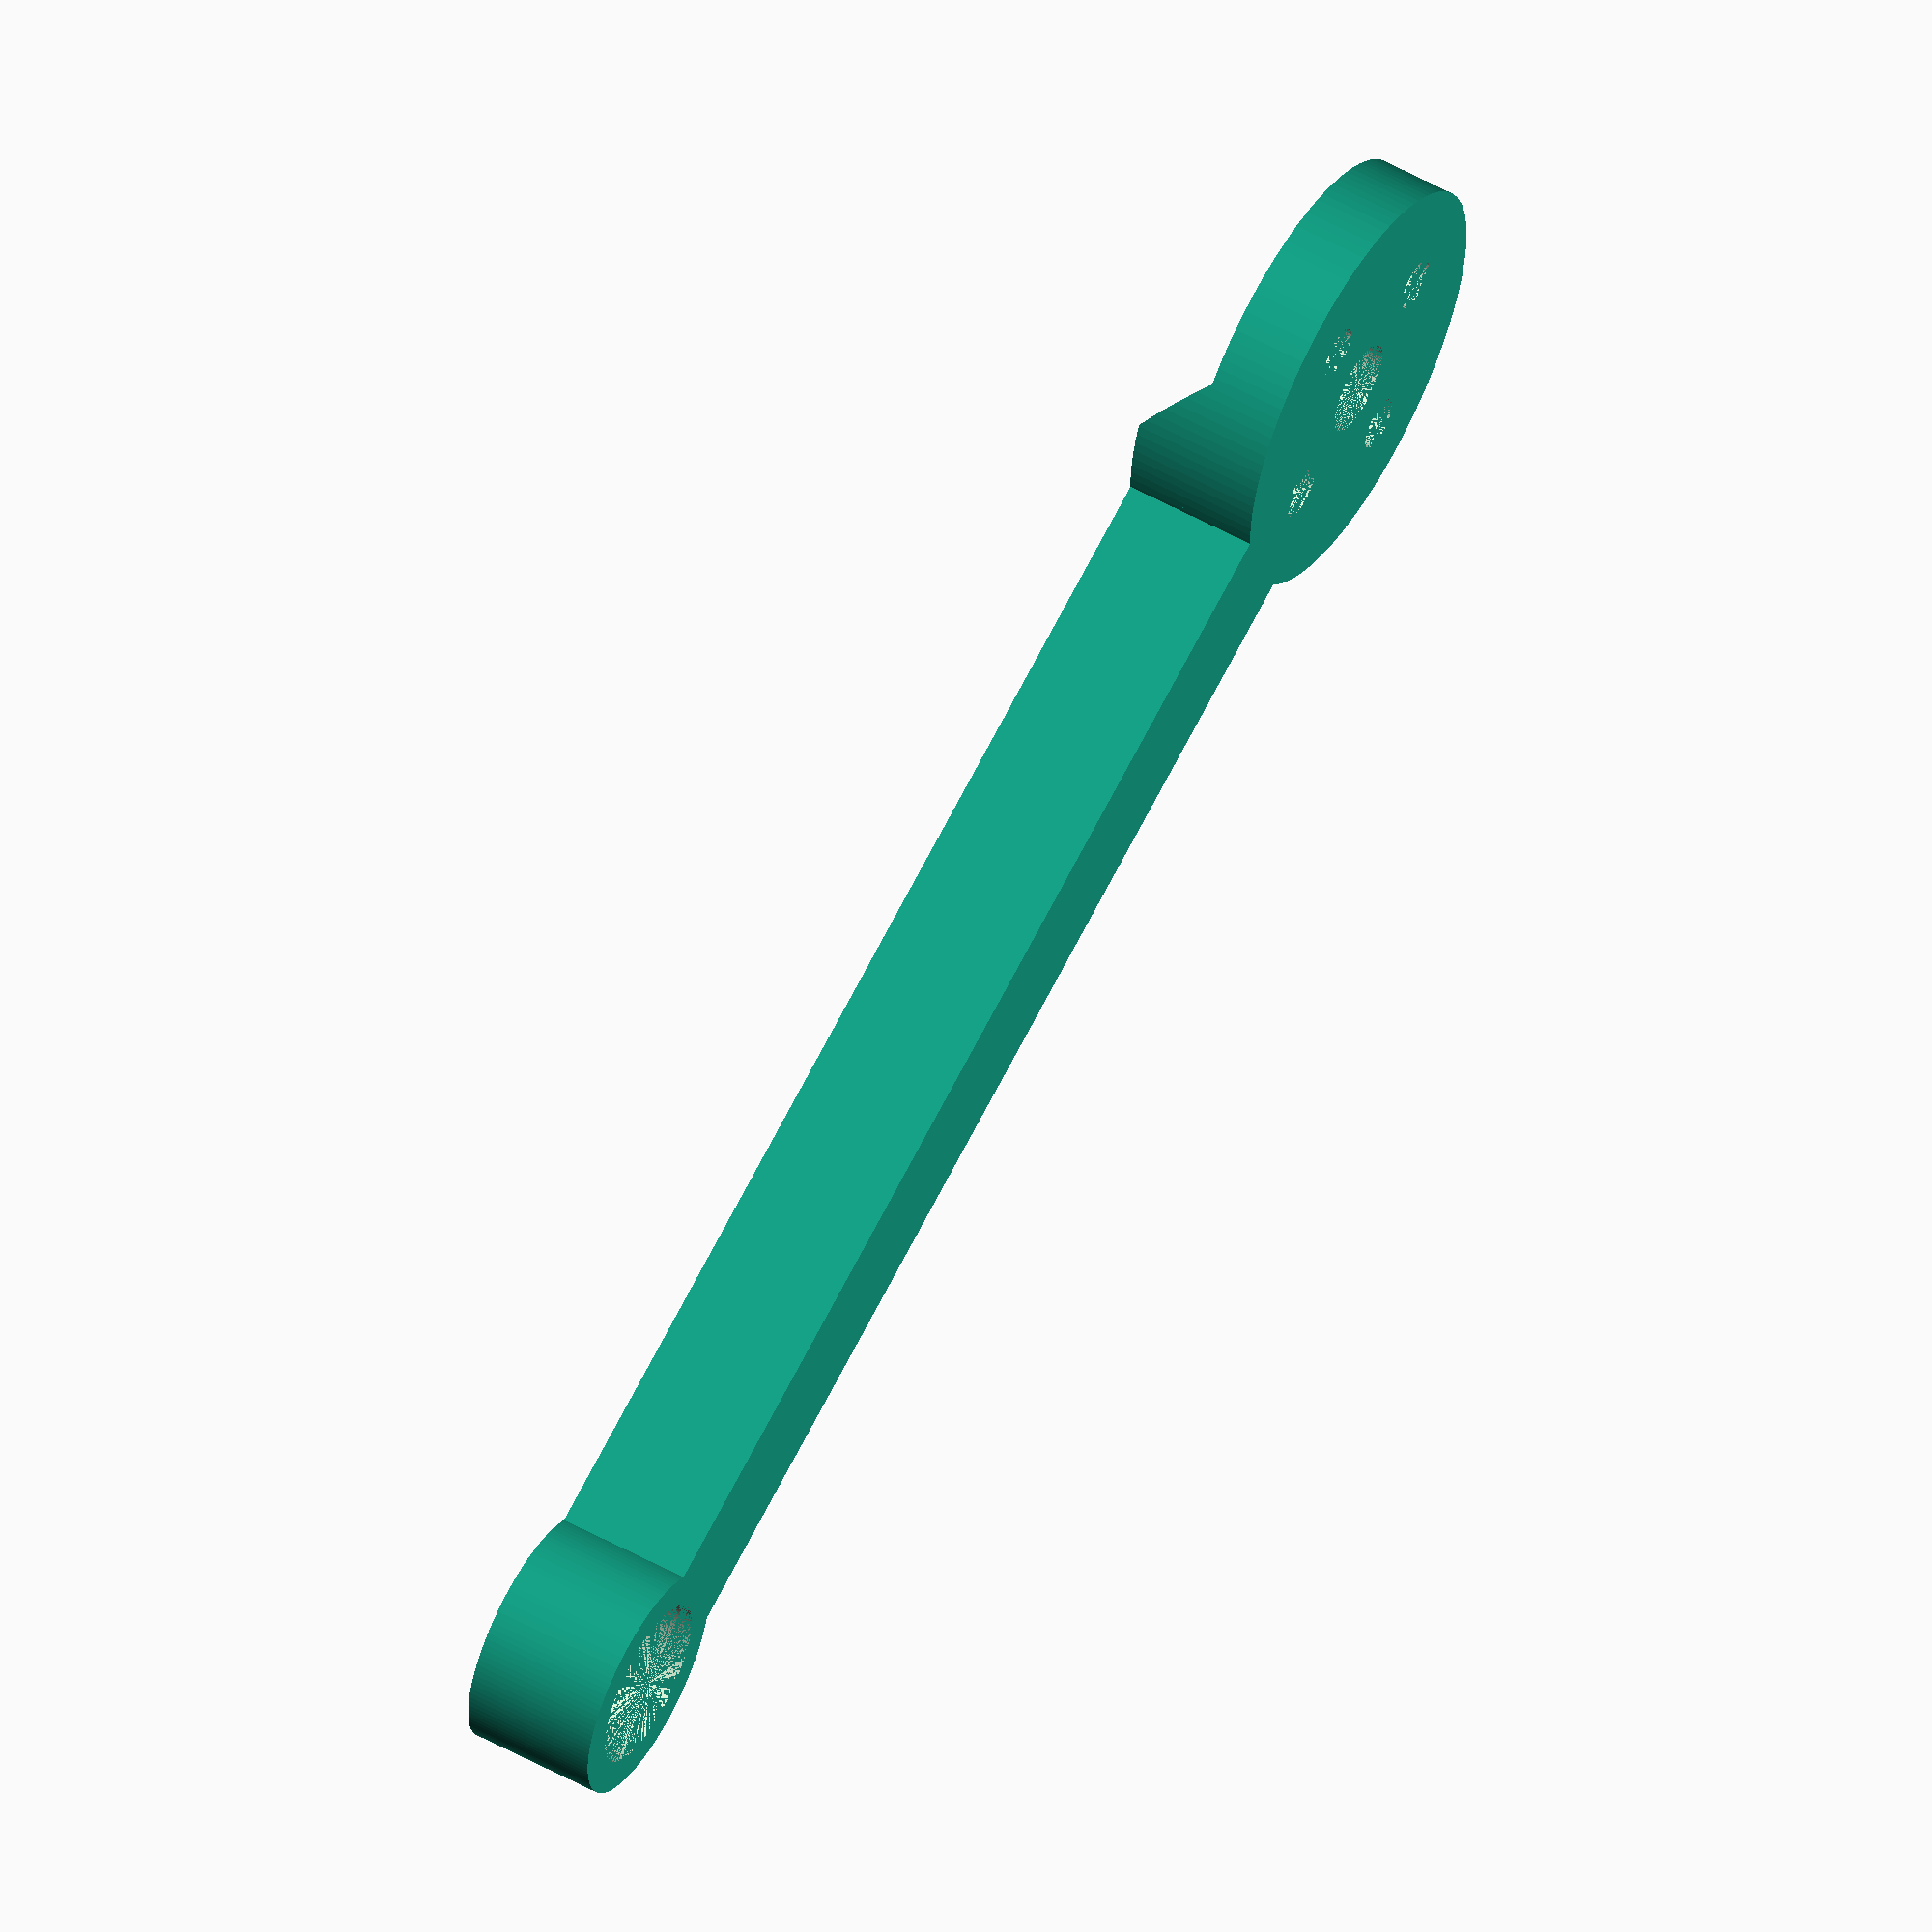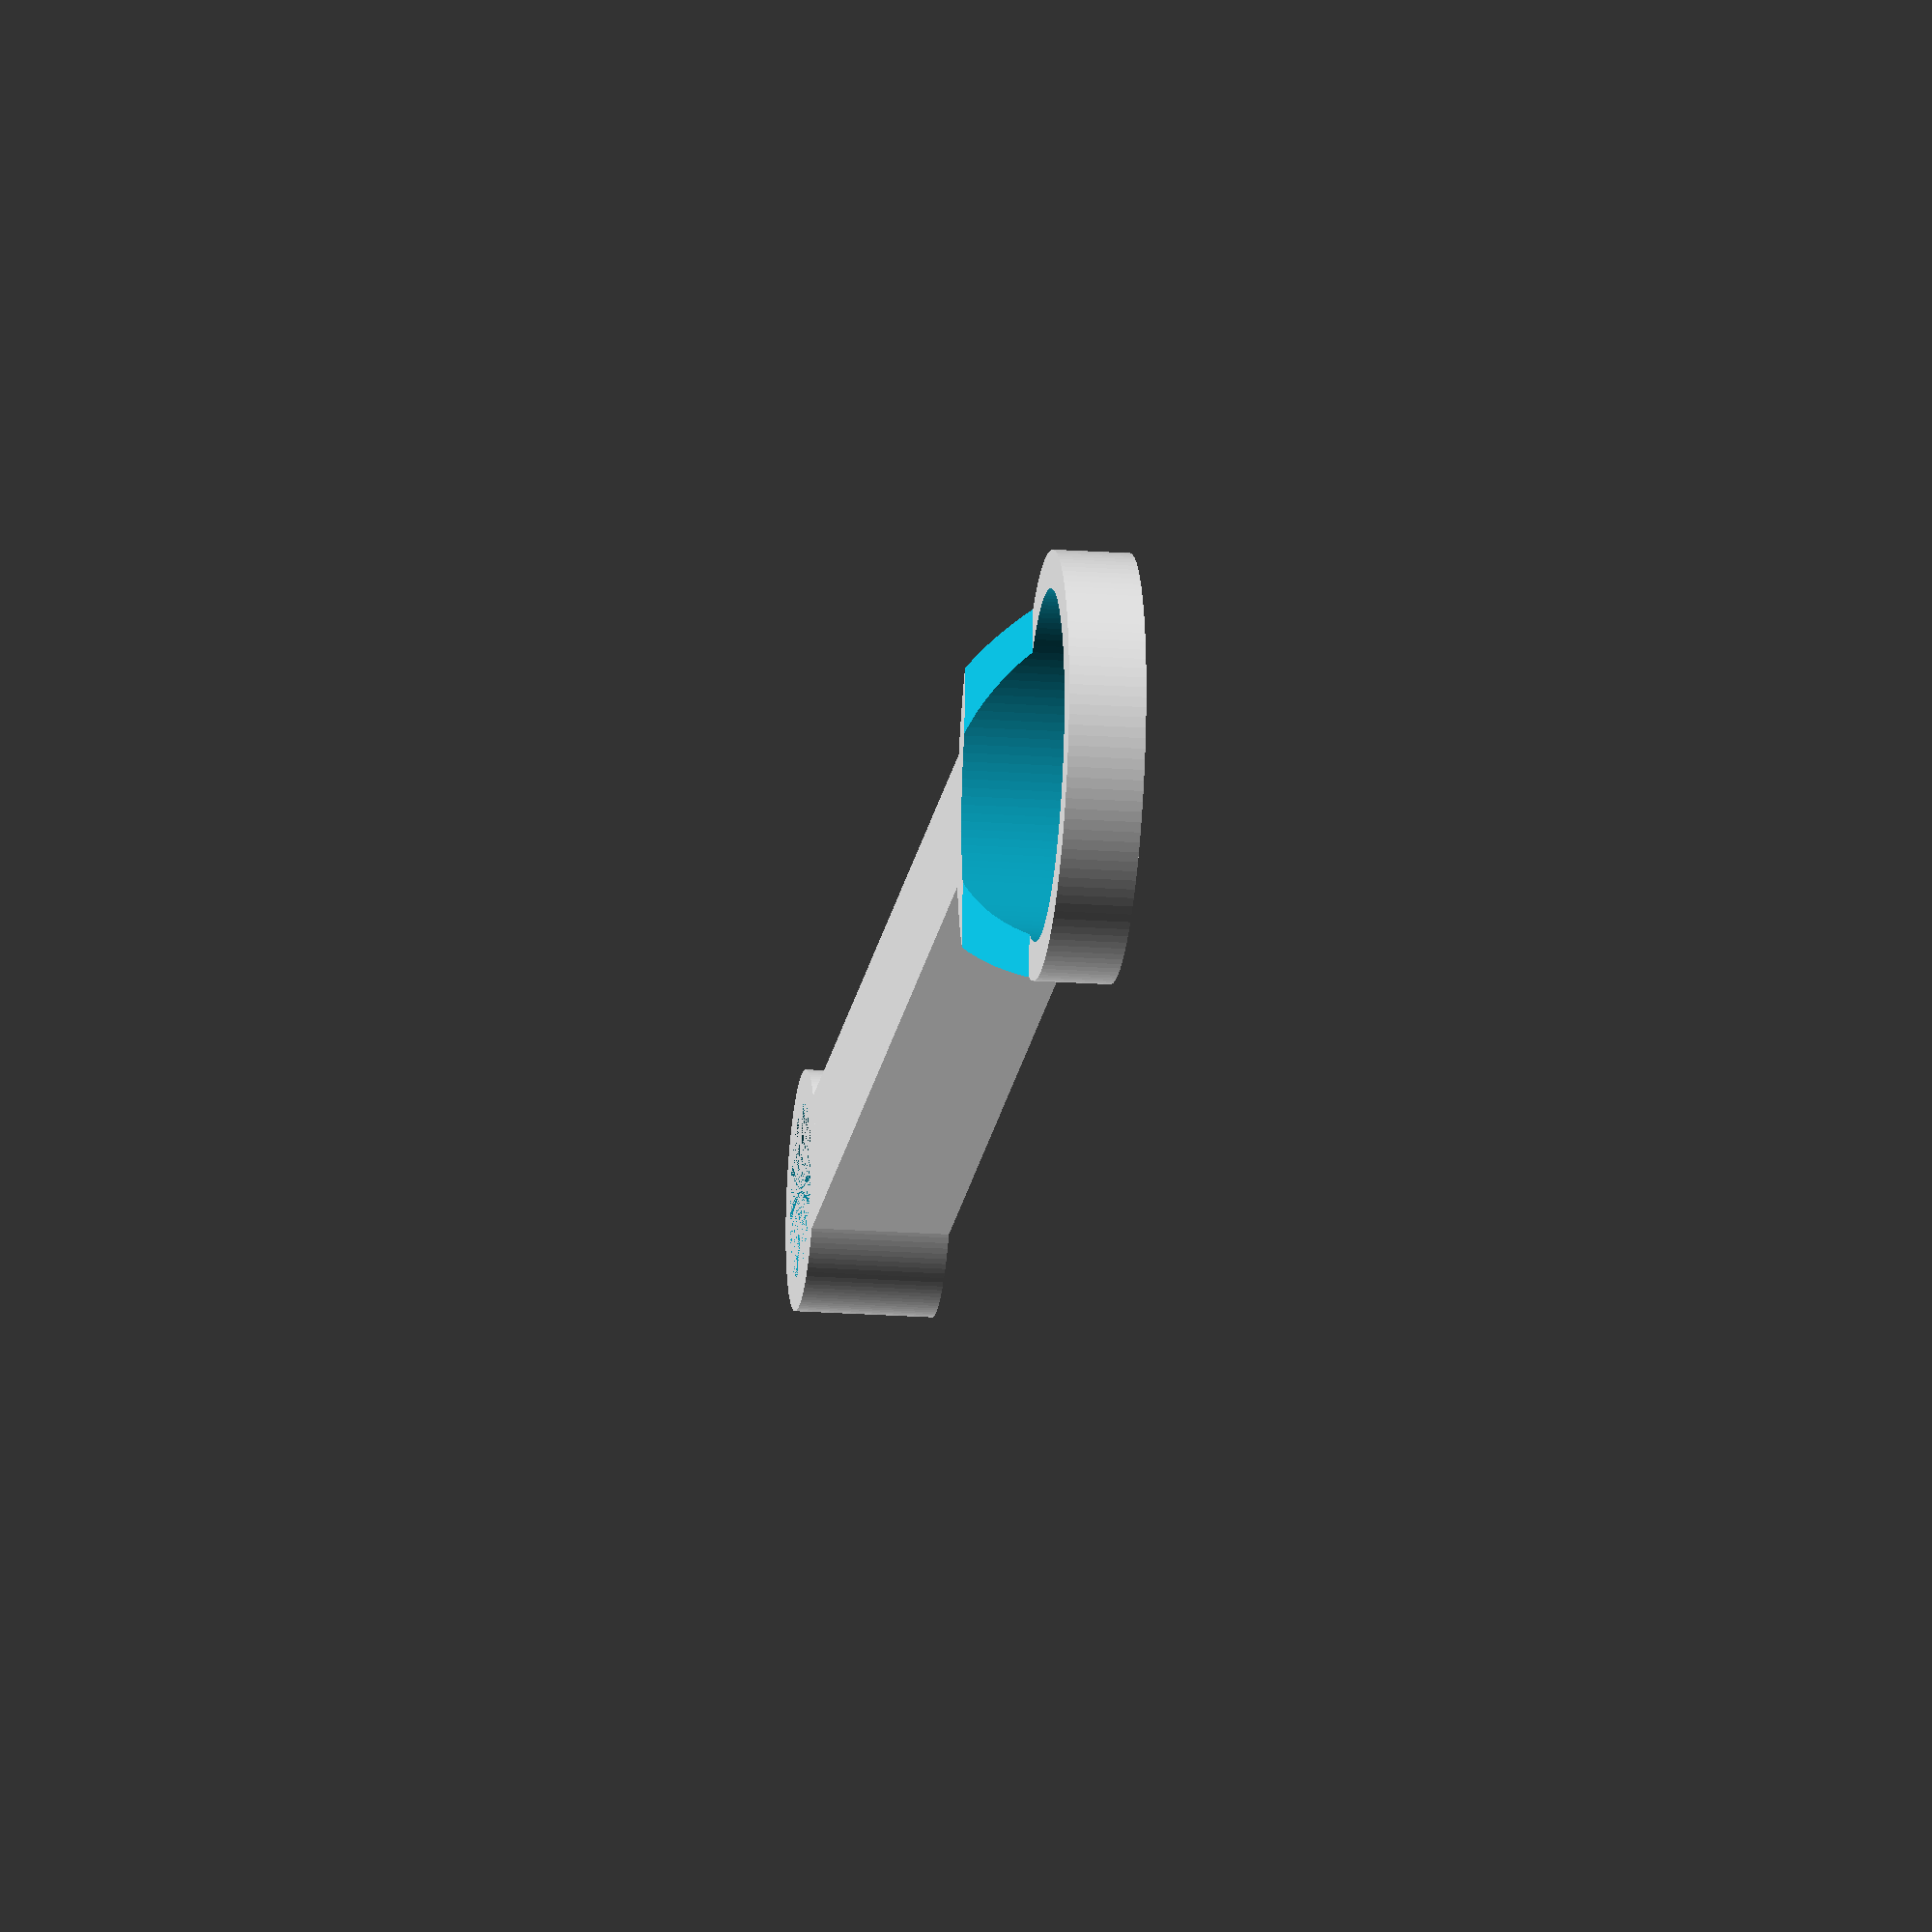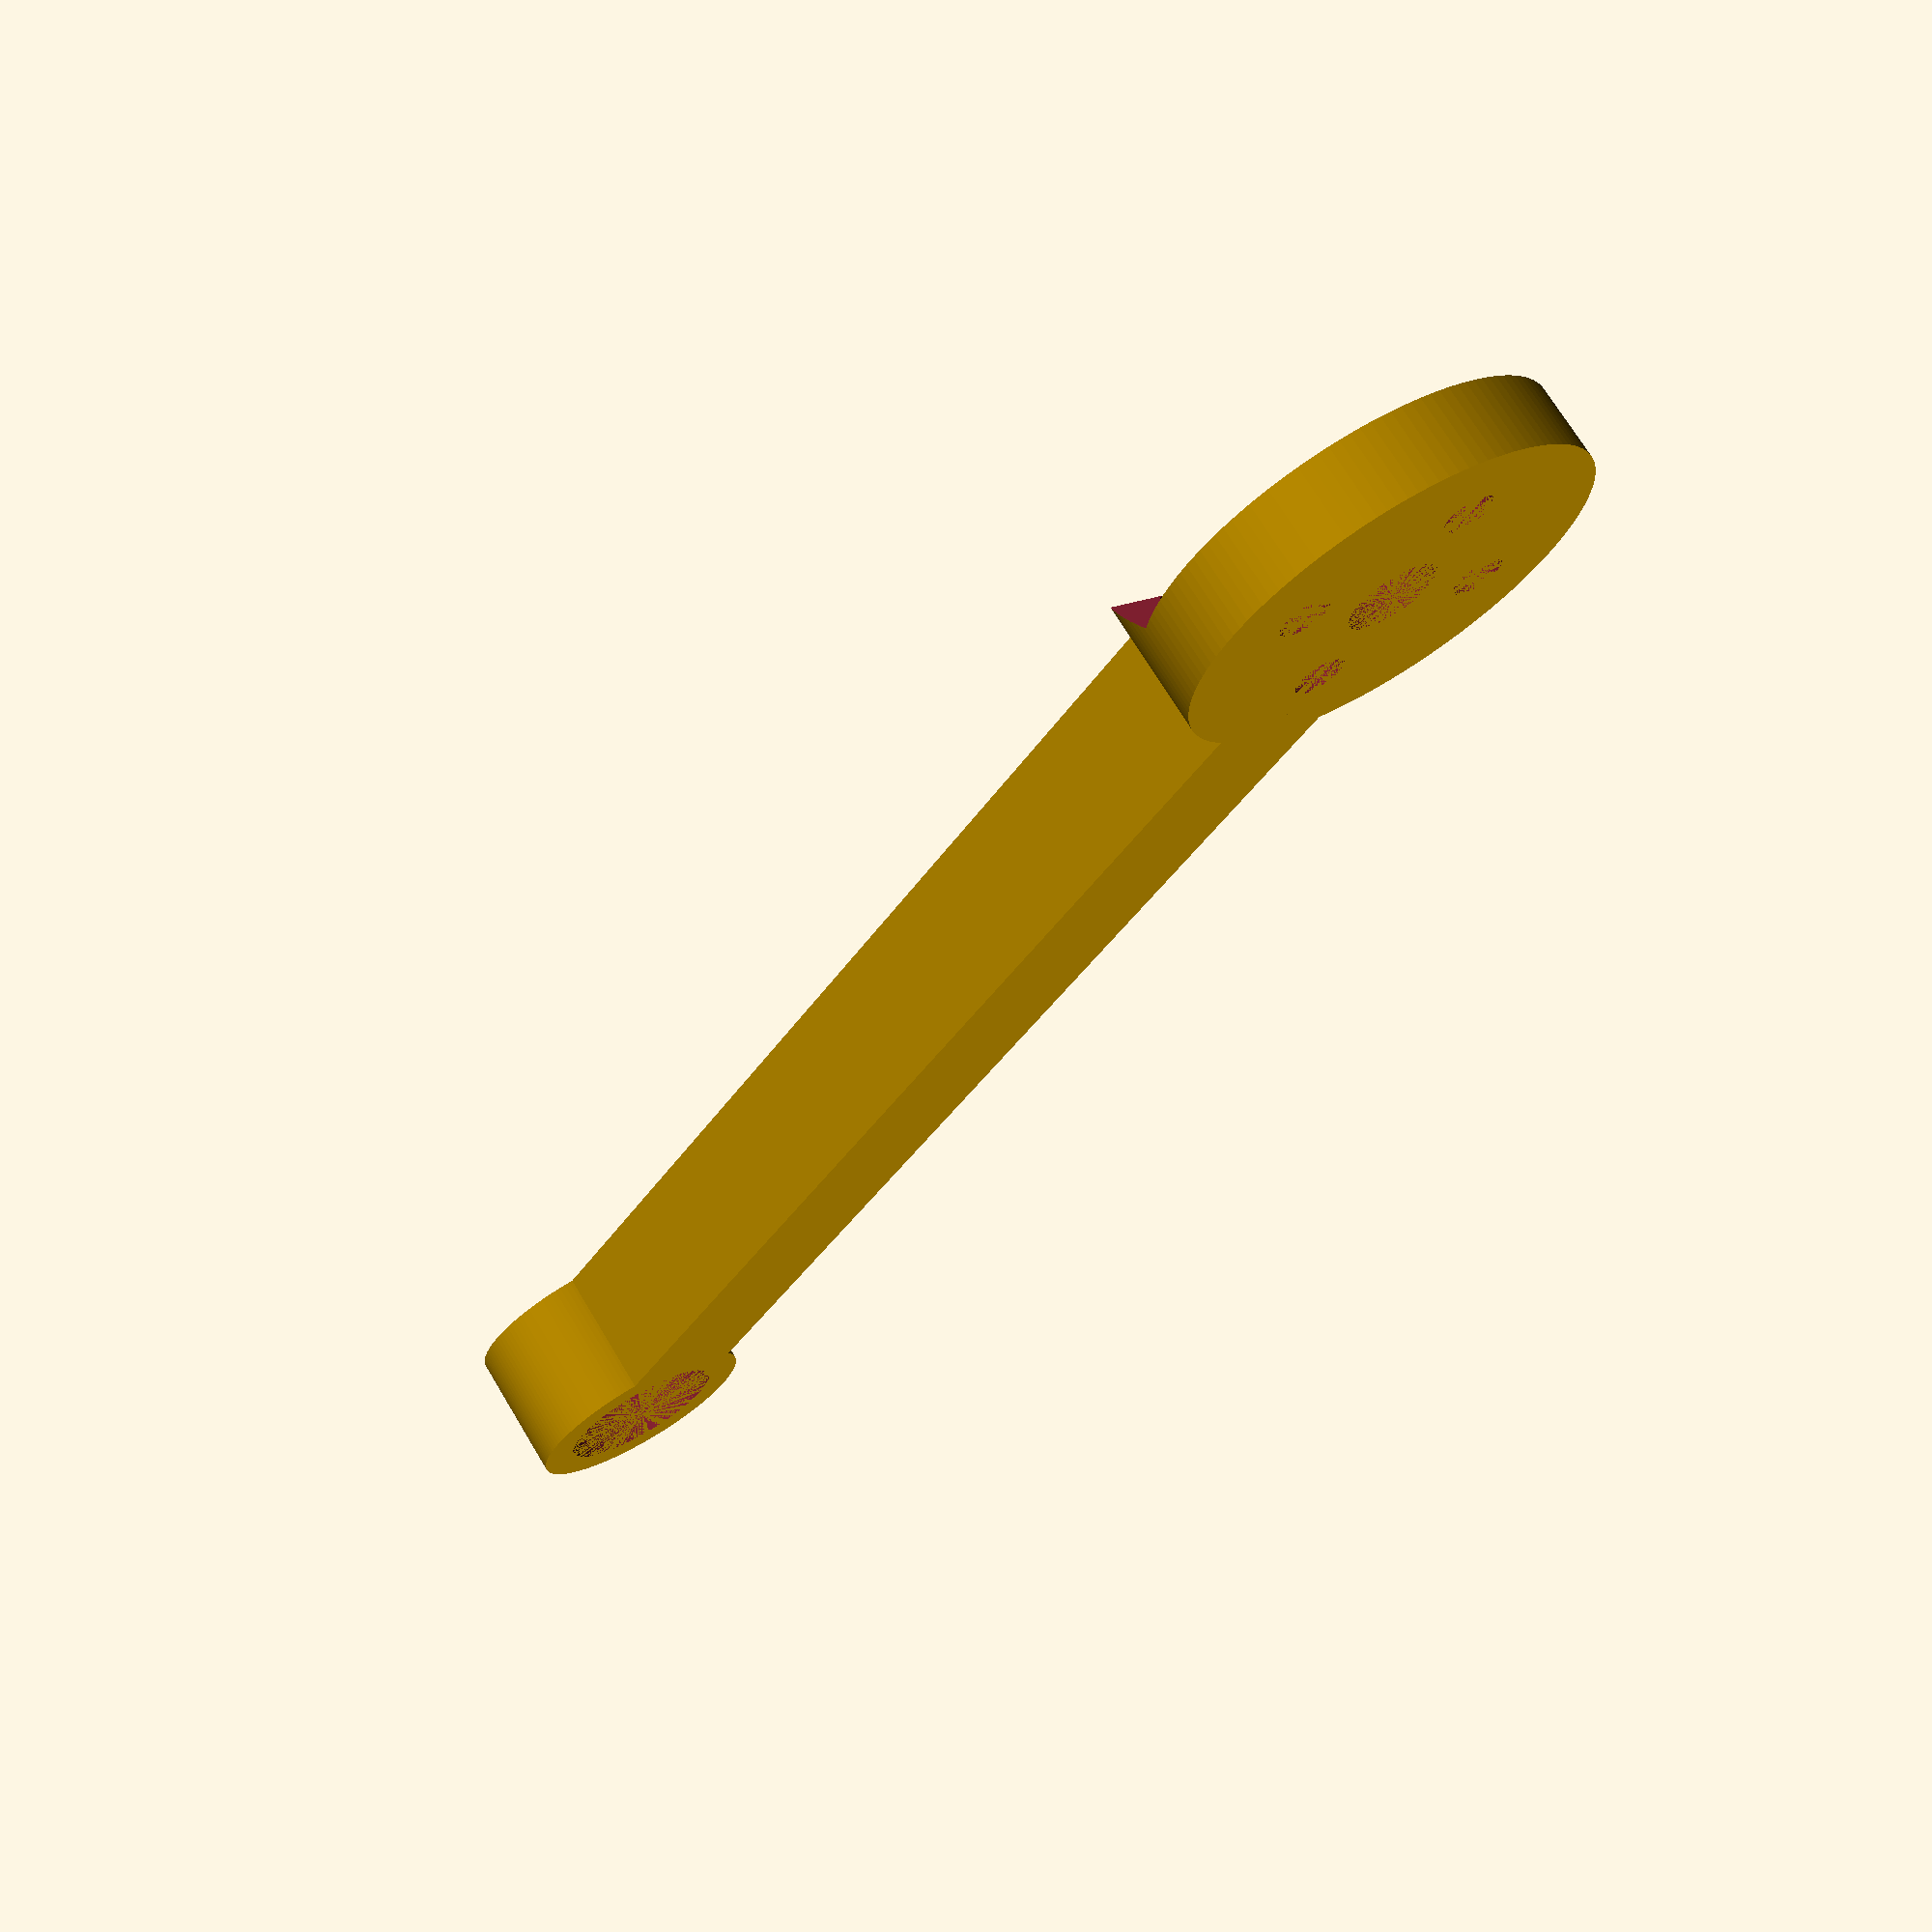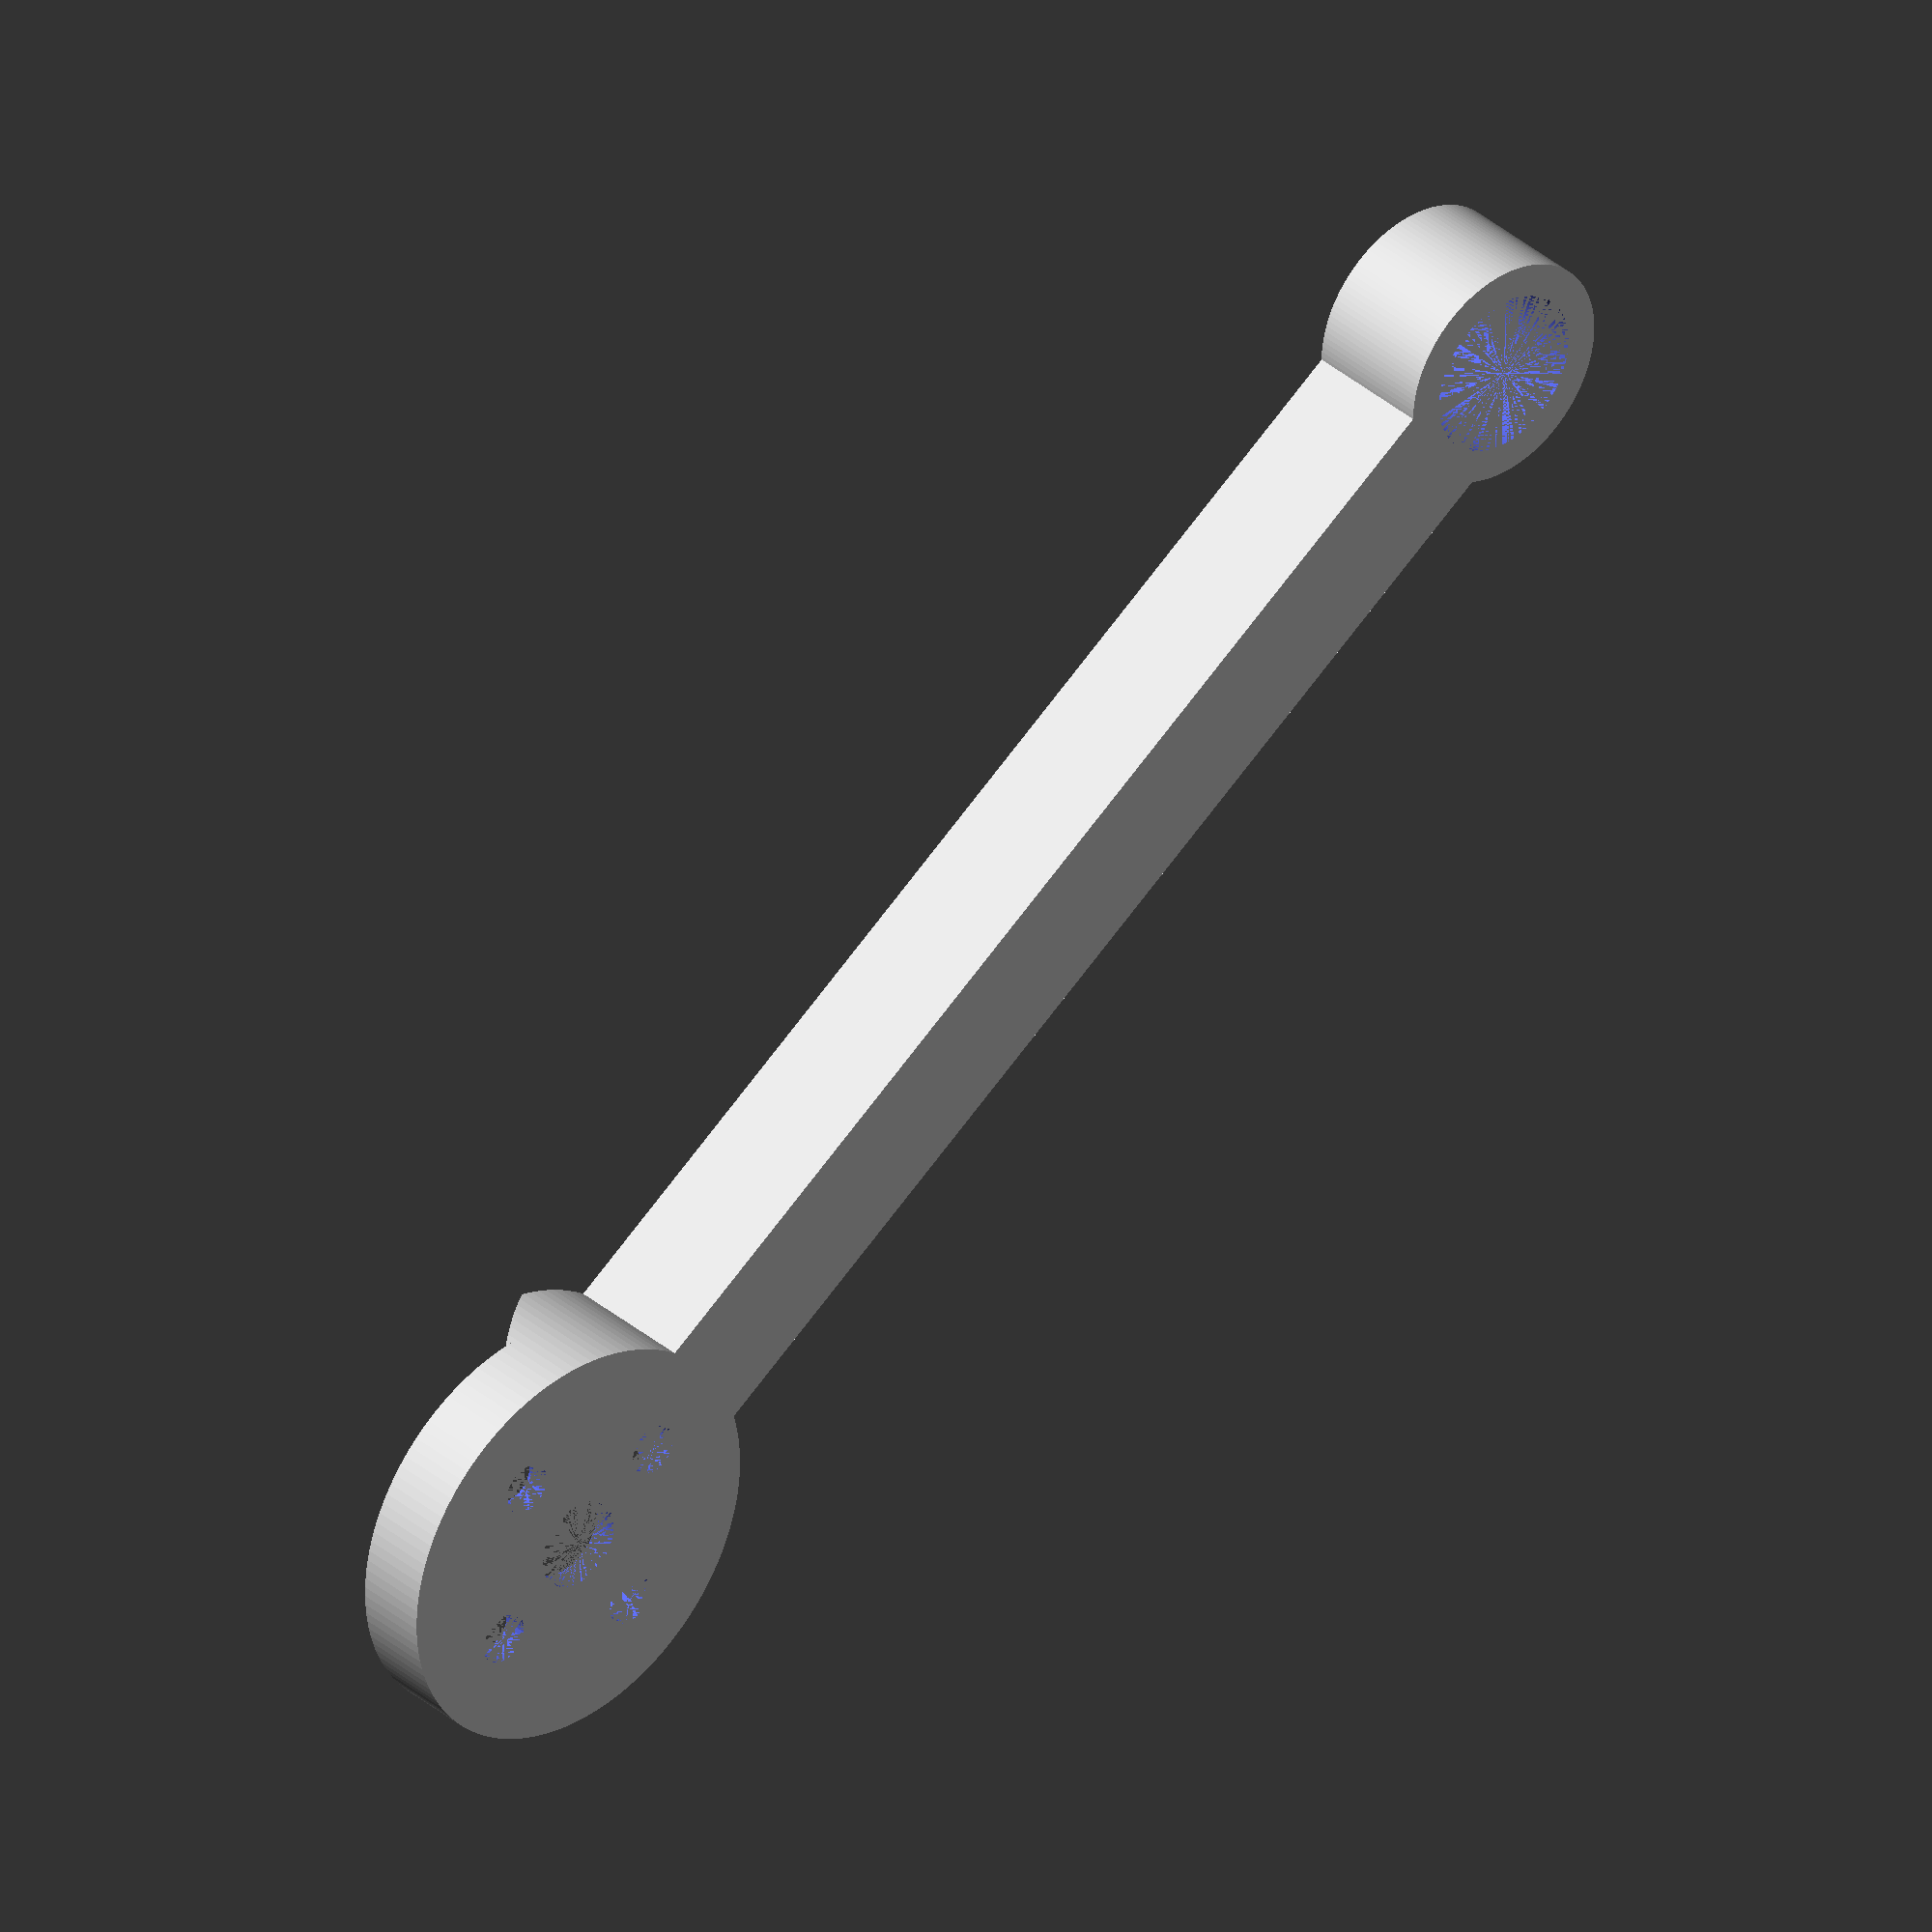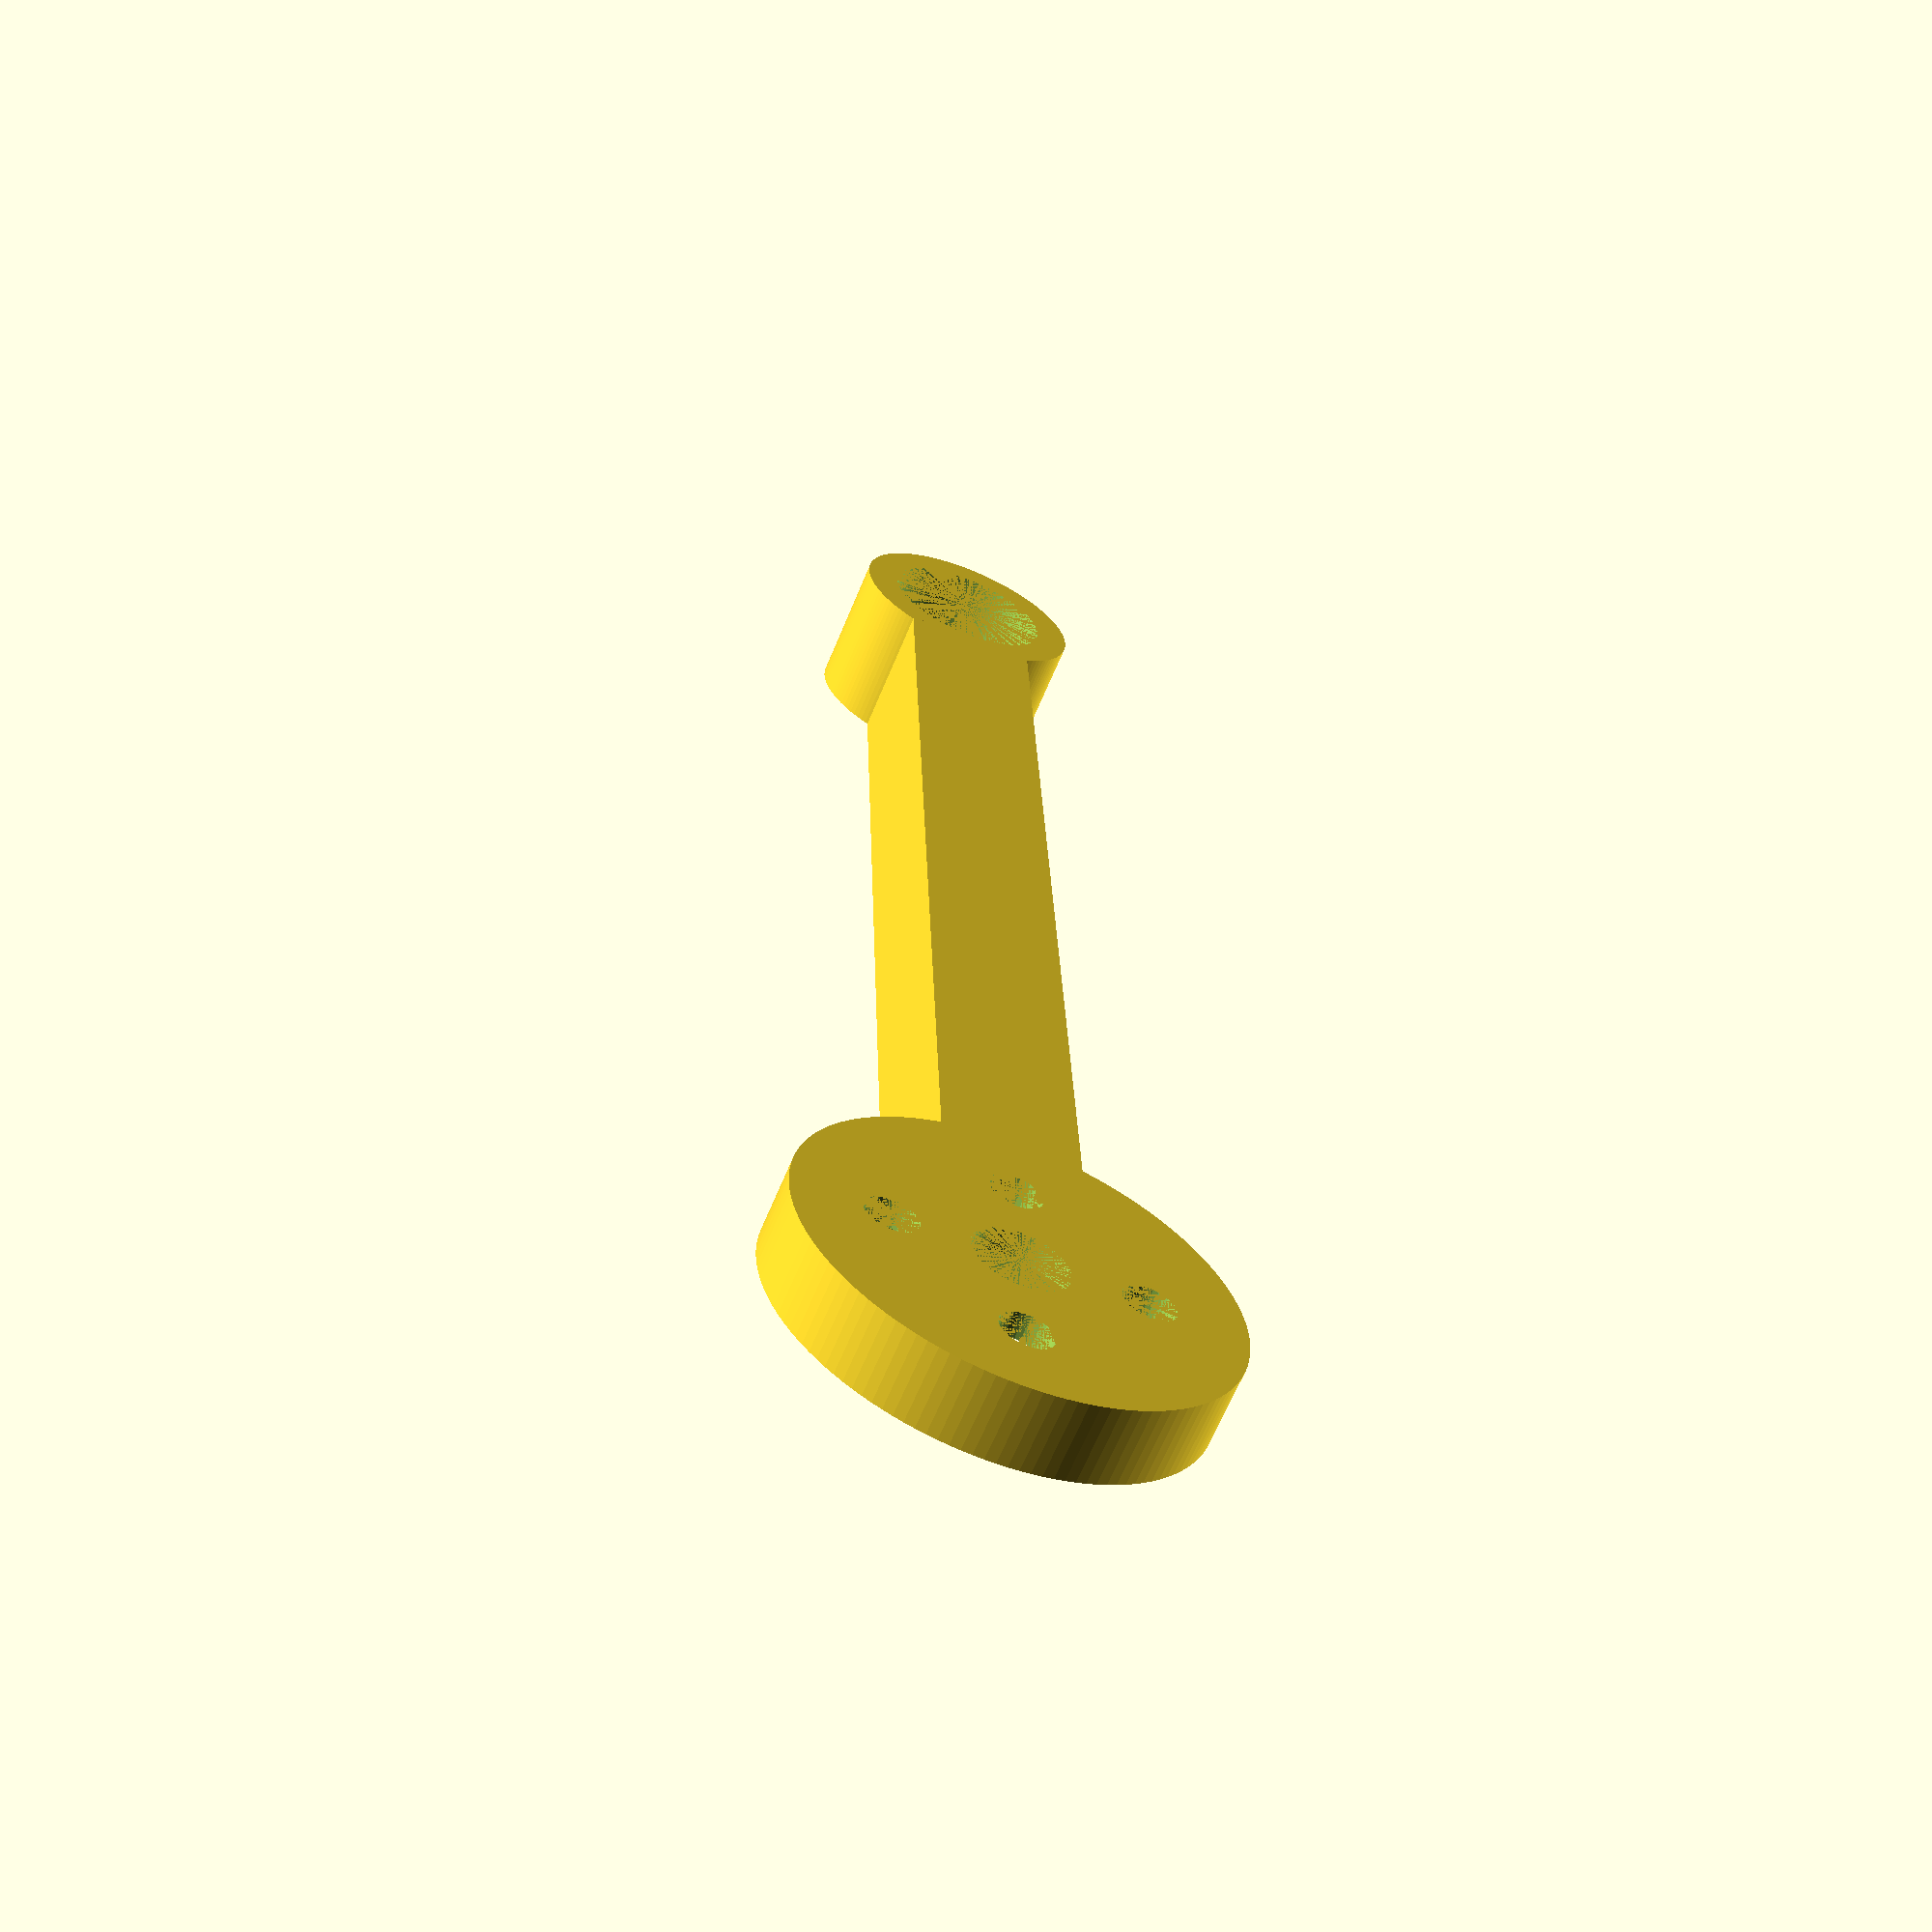
<openscad>
// distance between two pivot points
center_distance = 87;
thickness = 8;



// servo end
difference() {
    union() {
        difference() {
            // outer
            cylinder(d = 25, h = 8, $fn = 128);
            // inner
            translate([0,0,1.5])
            cylinder(d = 20.5, h = 8, $fn = 128);
            // hole for tightening center servo screw
            cylinder(d = 5.5, h = thickness, $fn = 128);
        
            translate([-8,0,12])
            rotate([0,45,0])
            cube([30,30,30], center=true);
        }
        // outer
        cylinder(d = 25, h = 4.5, $fn = 128);
    }
    
    // inner
    translate([0,0,1.5])
    cylinder(d = 20.5, h = 8, $fn = 128);
    // hole for tightening center servo screw
    cylinder(d = 5.5, h = thickness, $fn = 128);
    
    // four holes for m3 screws
    translate([7, 0, 0])
    cylinder(d = 3.1, h = thickness, $fn = 32);
    
    translate([0, 7, 0])
    cylinder(d = 3.1, h = thickness, $fn = 32);
    
    translate([-7, 0, 0])
    cylinder(d = 3.1, h = thickness, $fn = 32);
    
    translate([0, -7, 0])
    cylinder(d = 3.1 , h = thickness, $fn = 32);
}

// bar in-between
translate([10.5, -4, 0])
cube([center_distance-16, 8, thickness]);

// end hole
translate([center_distance, 0, 0])
difference() {
    // outer
    cylinder(d = 14, h = thickness, $fn = 128);
    // inner
    cylinder(d = 10, h = thickness, $fn = 128);
}

</openscad>
<views>
elev=124.5 azim=199.6 roll=59.9 proj=o view=wireframe
elev=21.6 azim=184.9 roll=83.0 proj=o view=wireframe
elev=109.3 azim=234.8 roll=31.0 proj=p view=solid
elev=324.9 azim=214.7 roll=138.5 proj=o view=wireframe
elev=64.5 azim=271.9 roll=157.6 proj=p view=solid
</views>
